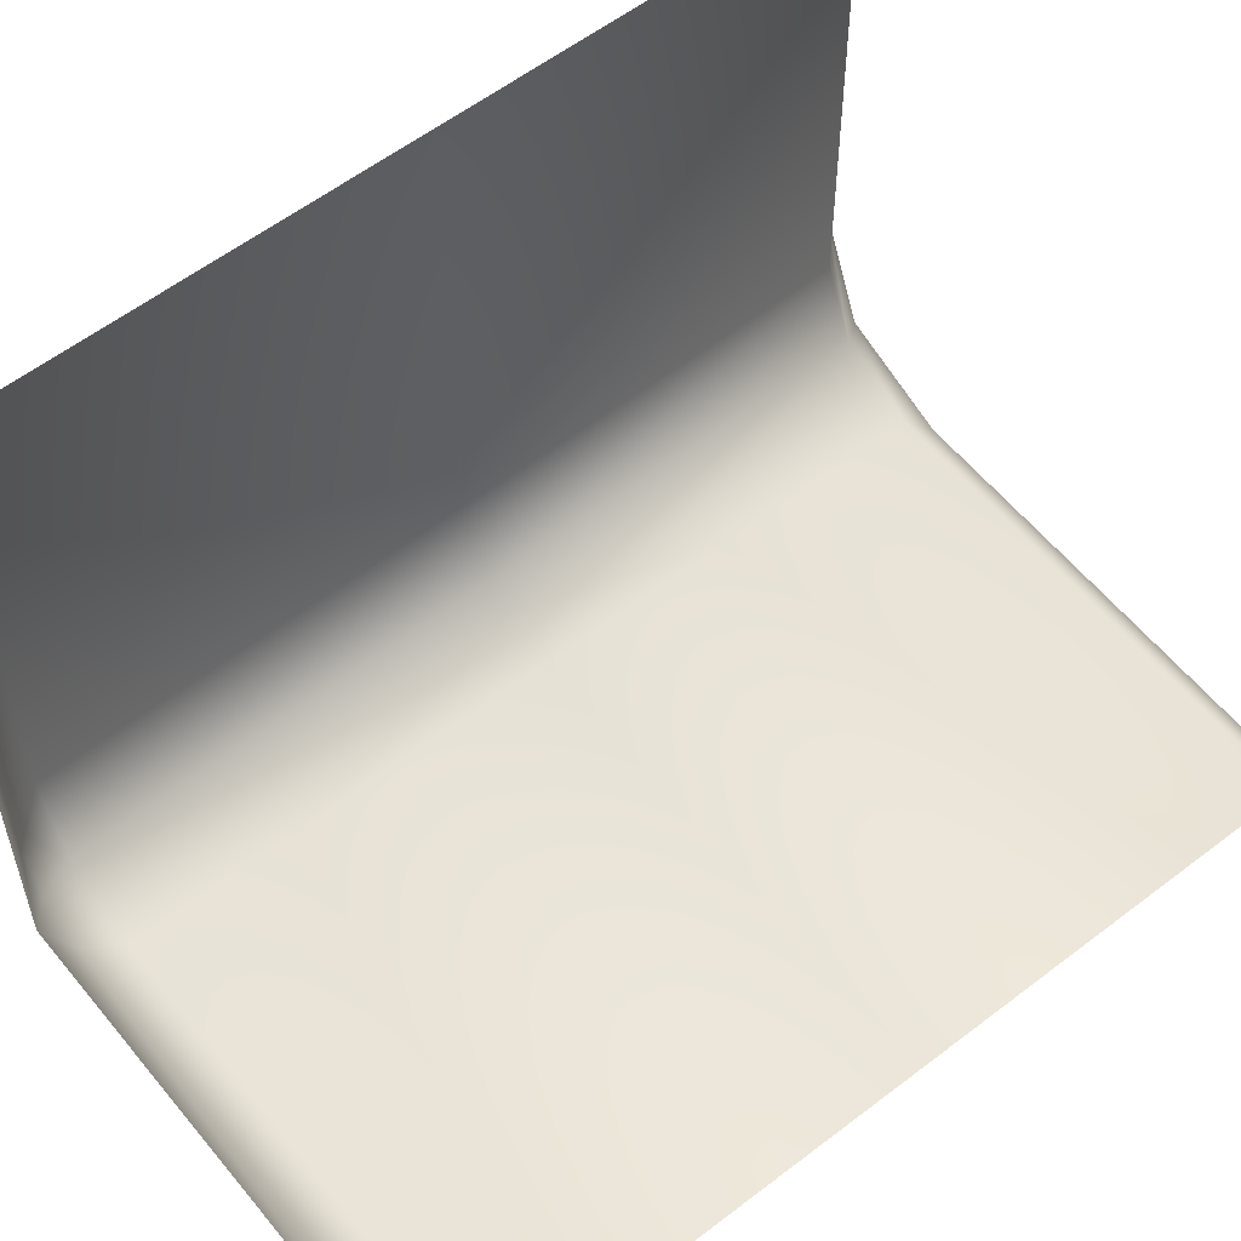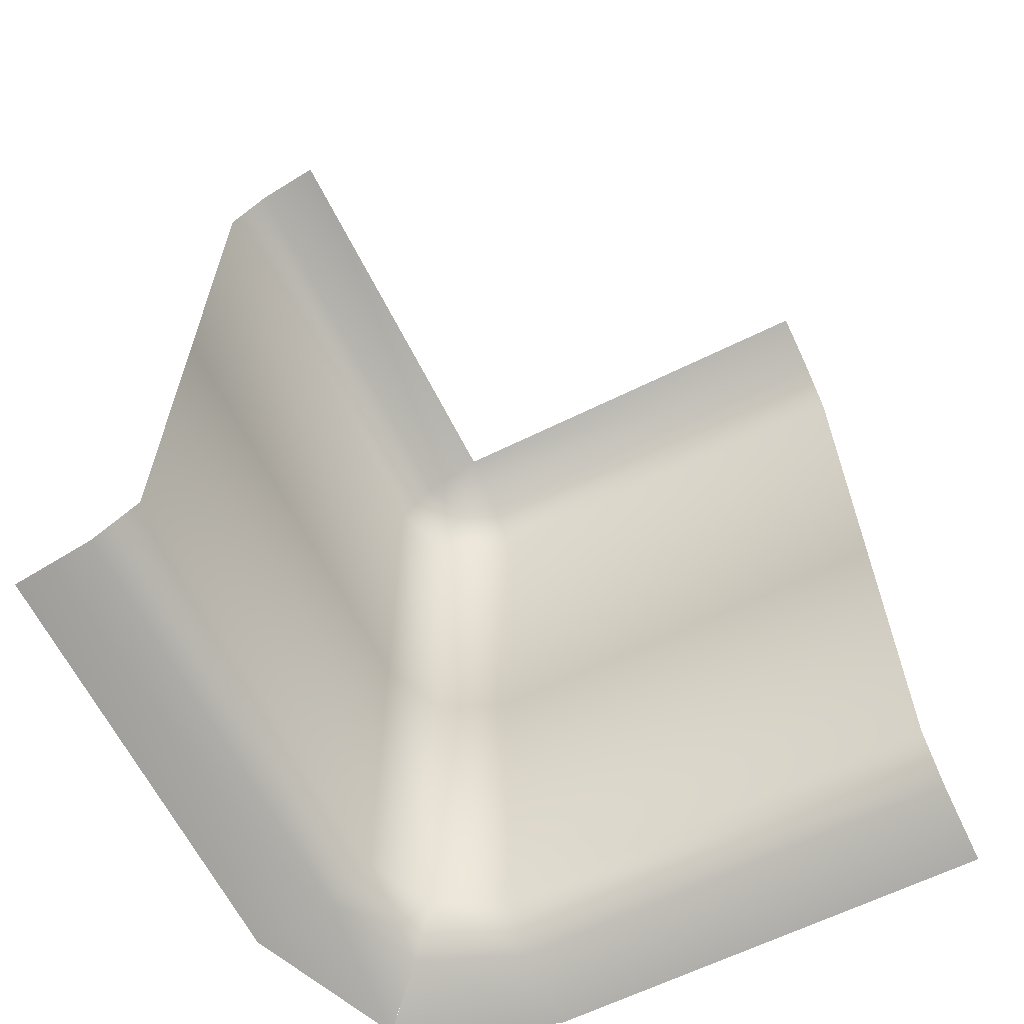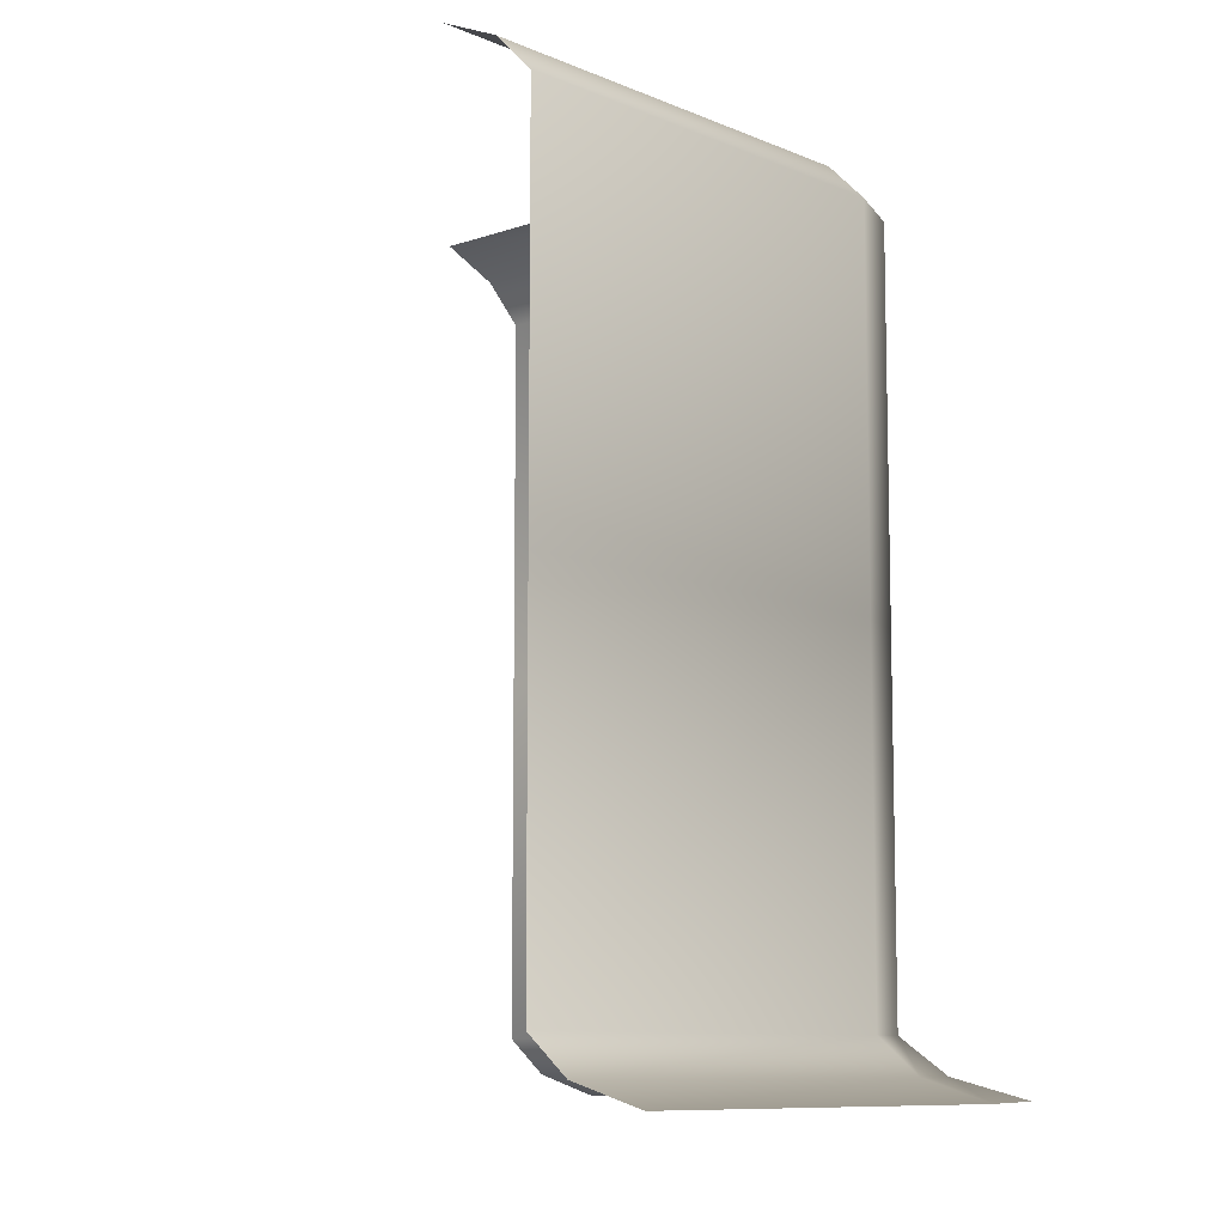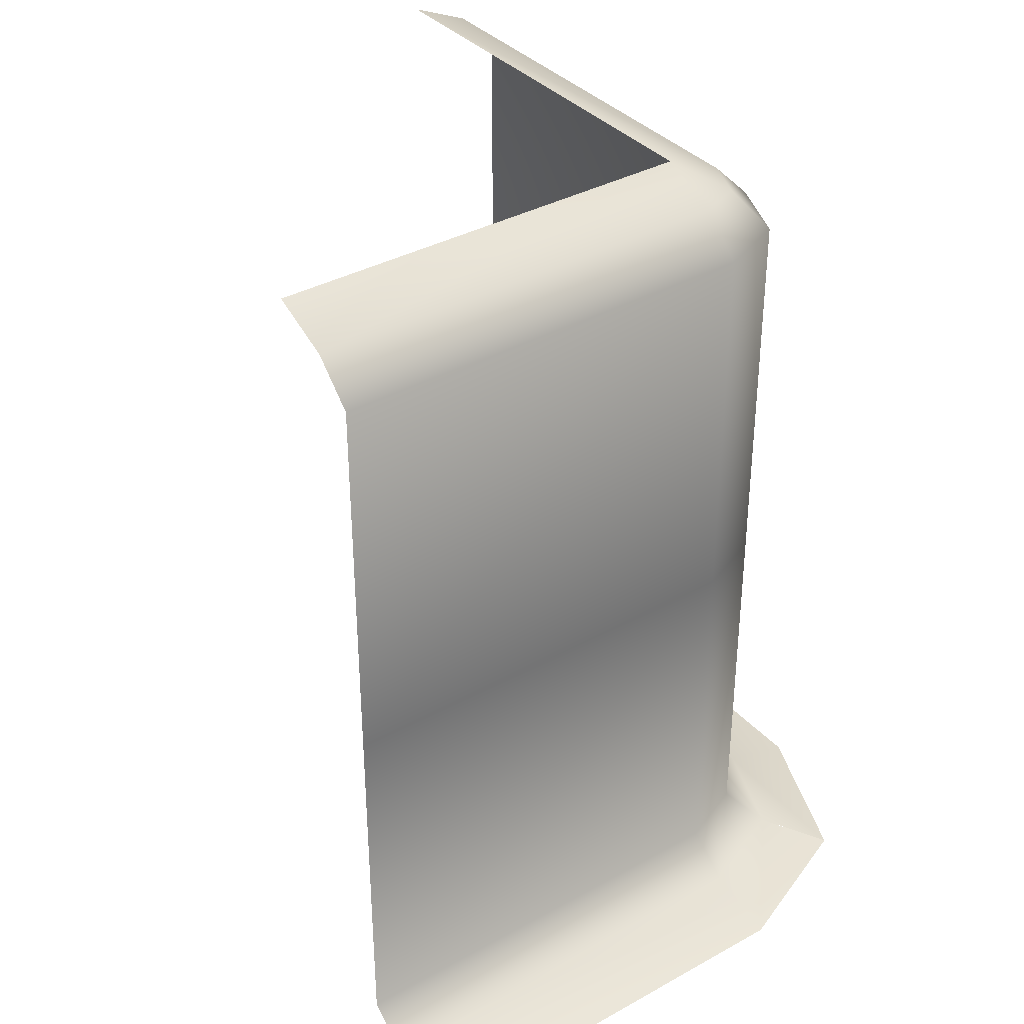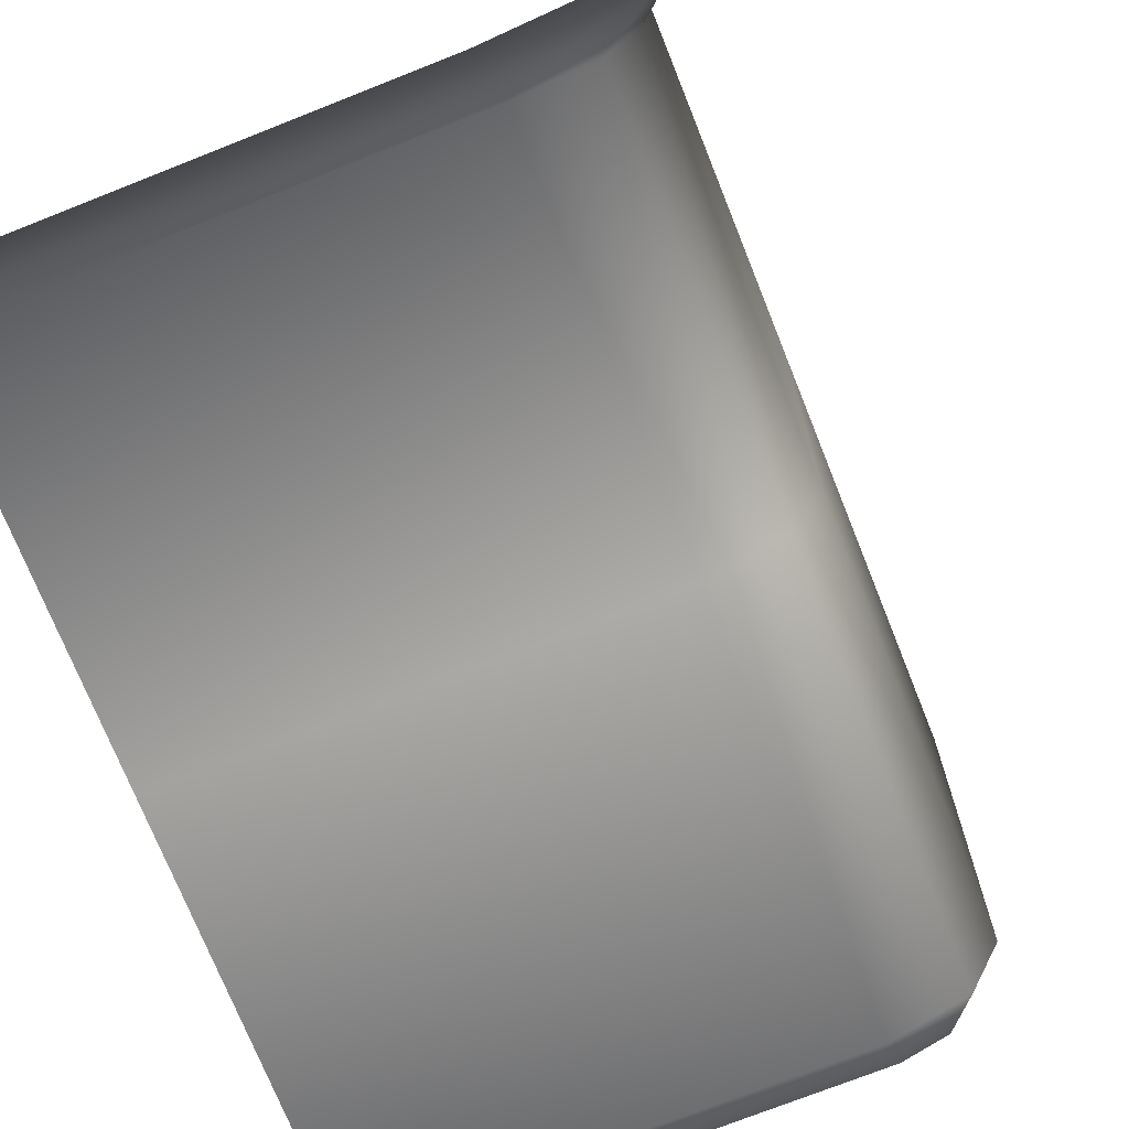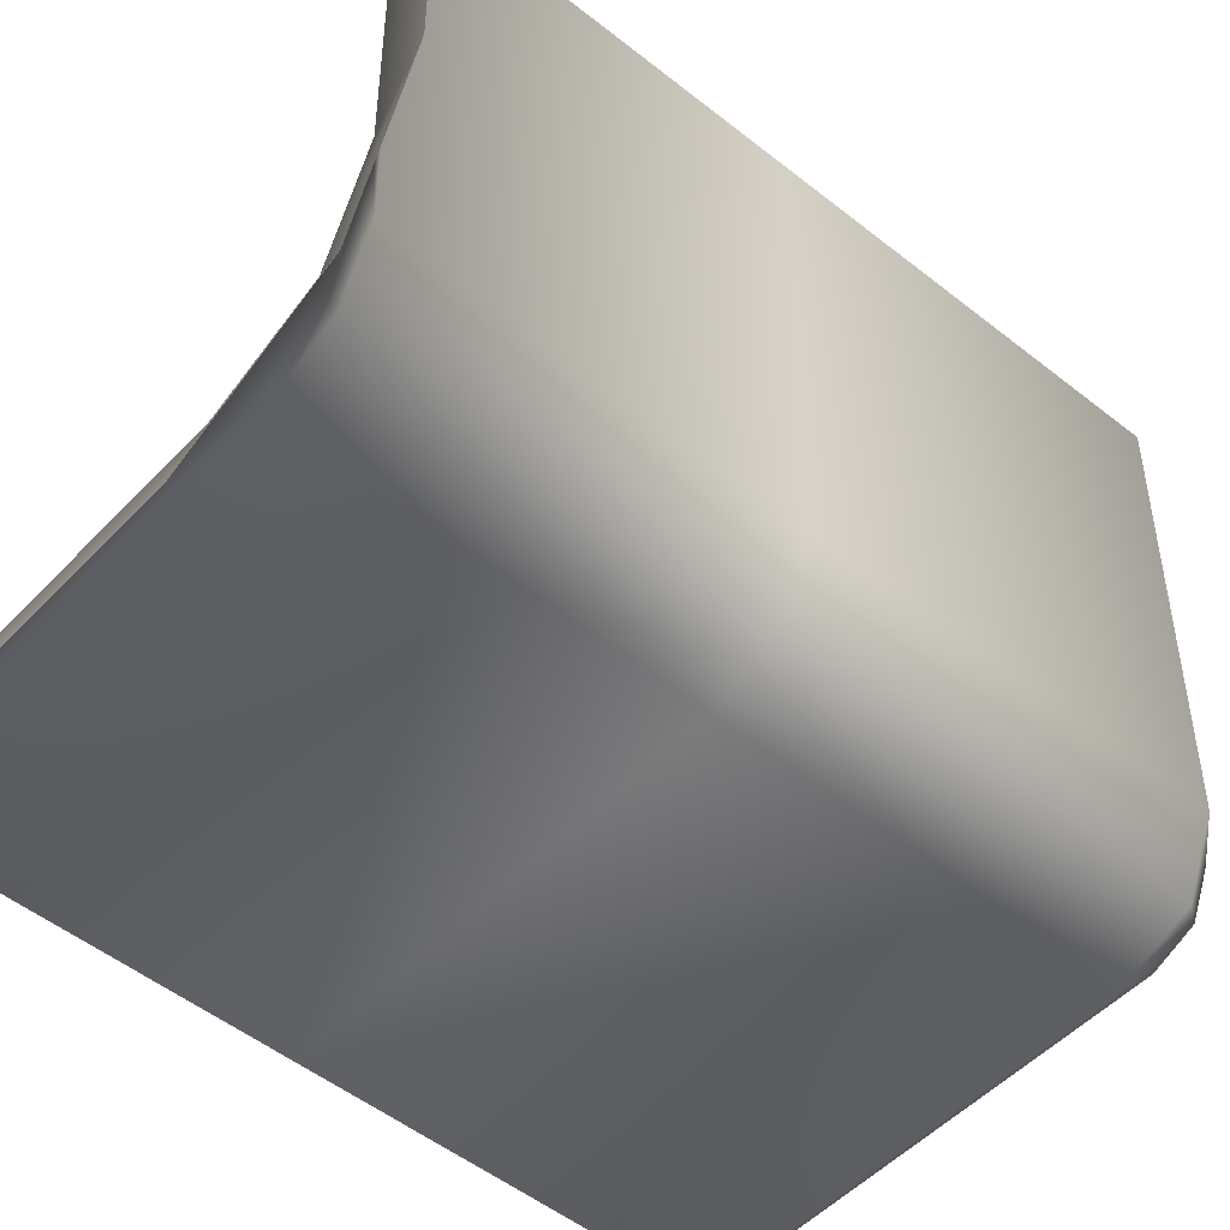
<metadata>
{"format":"obj","ext":"obj","renderer":"f3d","projection":"perspective","resolution":1024,"background":"white","views":[{"elev":57.5,"azim":-128.7,"up":"+Z"},{"elev":-63.4,"azim":-63.5,"up":"+Y"},{"elev":-9.4,"azim":42.1,"up":"+Y"},{"elev":36.3,"azim":54.1,"up":"+Y"},{"elev":-72.4,"azim":21.7,"up":"+Z"},{"elev":-50.2,"azim":48.7,"up":"+Z"}]}
</metadata>
<code>
o Cube
v 0 0 0
v -0.2715 0.9686 0
v -0.2715 0.1318 0
v -0.2715 0.9686 1
v -0.1738 0.04975 1
v -0.1692 0.04975 0
v -0.2715 0.1318 1
v -0.2715 1.851 1
v 0 0 1
v -0.1464 -0.000112 -0.3536
v -0.2664 0.04964 -0.2339
v -0.2715 1.851 0
v -0.3387 0.1317 -0.1616
v -0.1467 -0.000112 -0.3536
v -1.5 0 -0.5
v -1.5 0.9686 -0.2285
v -1.5 0.1318 -0.2285
v -0.5 0.9686 -0.2285
v -0.5 0.04975 -0.3262
v -1.5 0.04975 -0.3308
v -0.5 0.1318 -0.2285
v -1.5 1.851 -0.2285
v -0.5 0 -0.5
v -0.5 2 1
v -0.3614 1.94 1
v -0.3614 1.94 0
v -0.3387 1.851 -0.1616
v -0.4023 1.94 -0.09797
v -0.5 2 0
v -0.5 1.851 -0.2285
v -0.5 1.94 -0.1386
v -1.5 1.94 -0.1386
v -1.5 2 0
v -0.3387 0.9685 -0.1616
f 5 6 3 7
f 7 3 2 4
f 9 1 6 5
f 19 20 17 21
f 21 17 16 18
f 23 15 20 19
f 34 18 30 27
f 2 34 27 12
f 3 13 34 2
f 6 11 13 3
f 1 10 11 6
f 4 2 12 8
f 13 21 18 34
f 11 19 21 13
f 14 23 19 11
f 8 12 26 25
f 25 26 29 24
f 30 22 32 31
f 31 32 33 29
f 29 26 28
f 12 27 28 26
f 29 28 31
f 27 30 31 28
f 18 16 22 30

</code>
